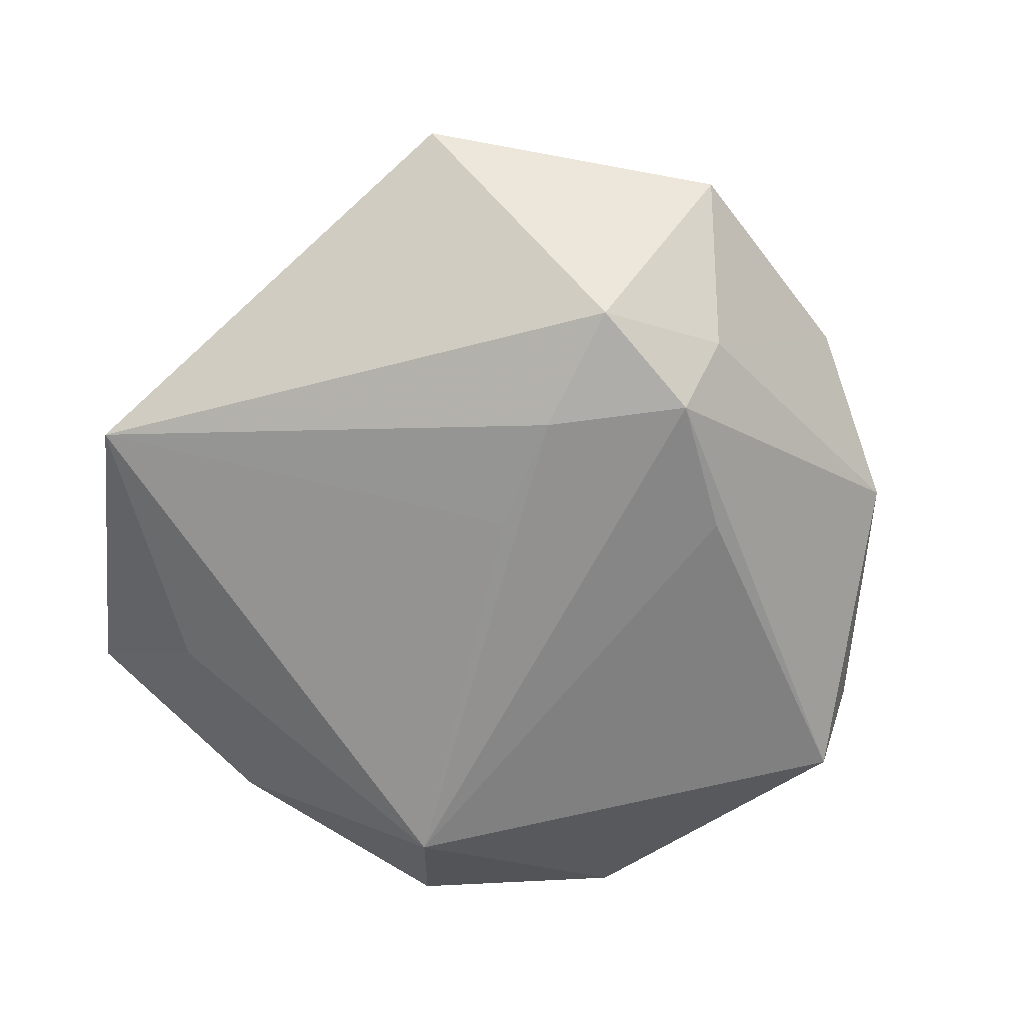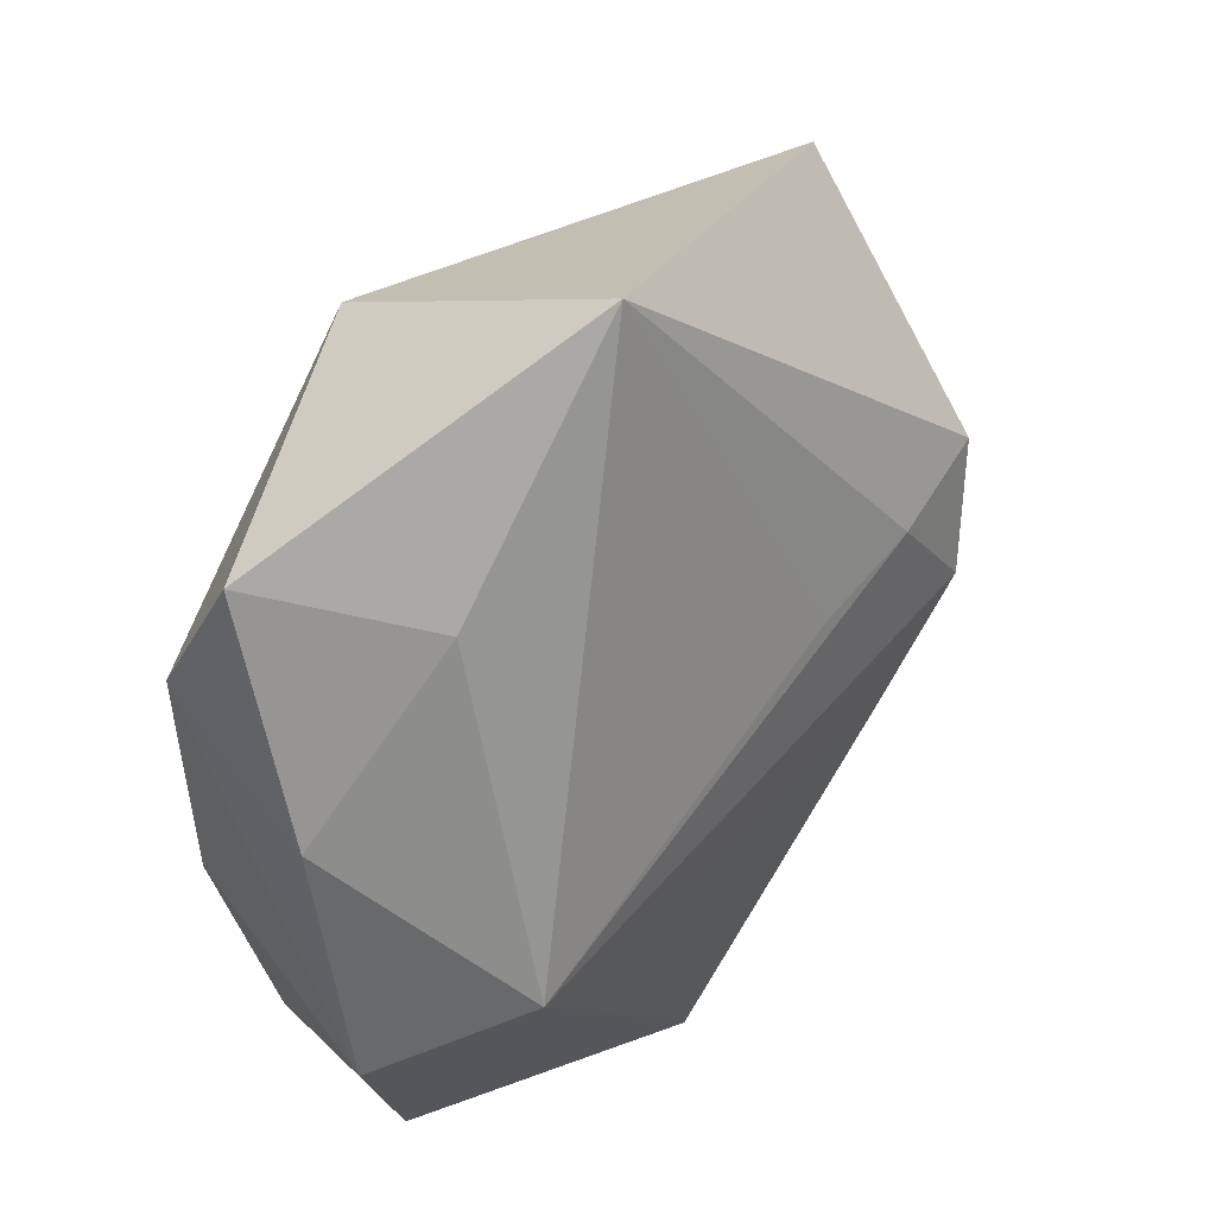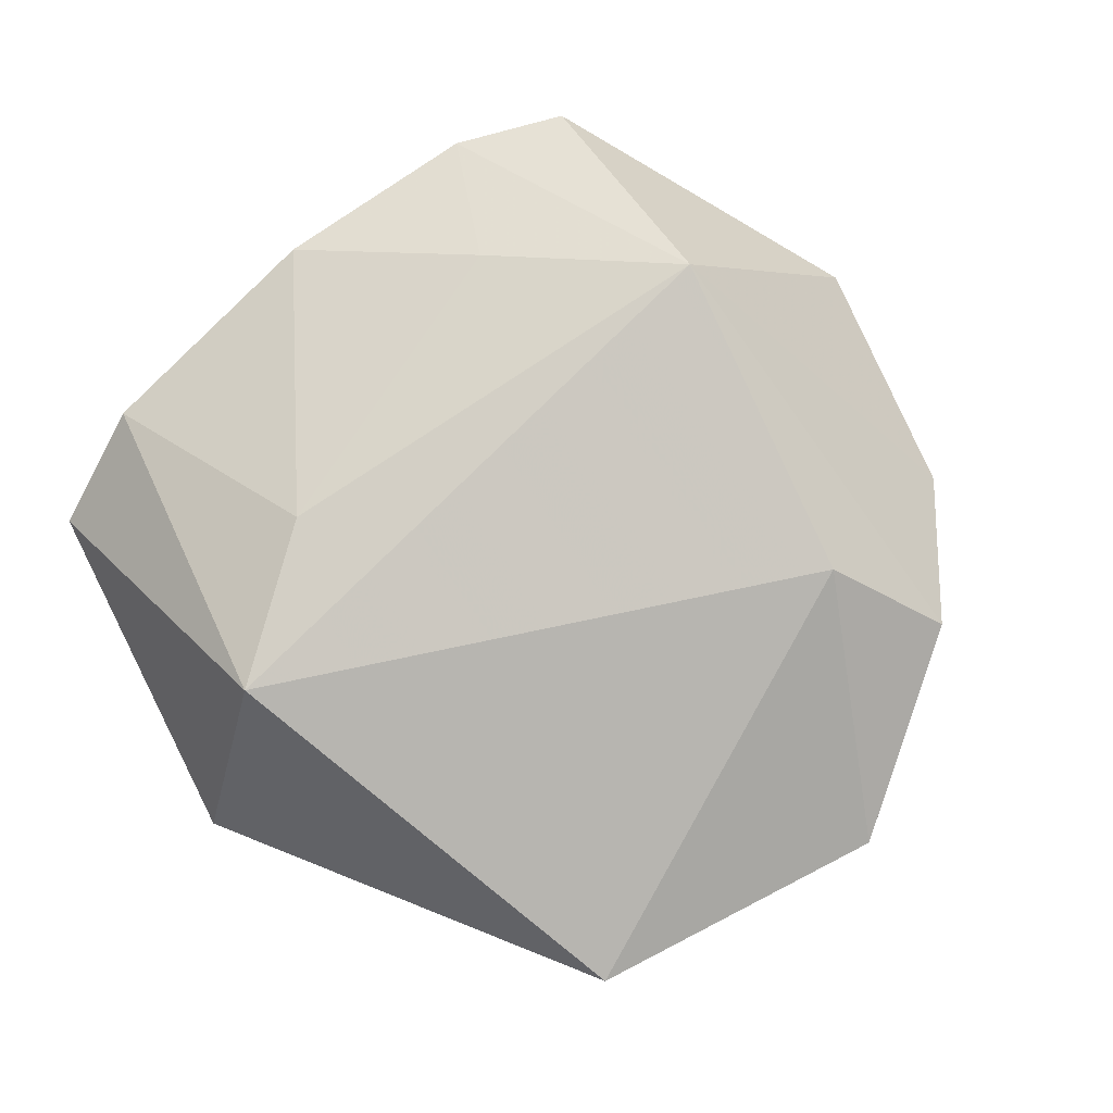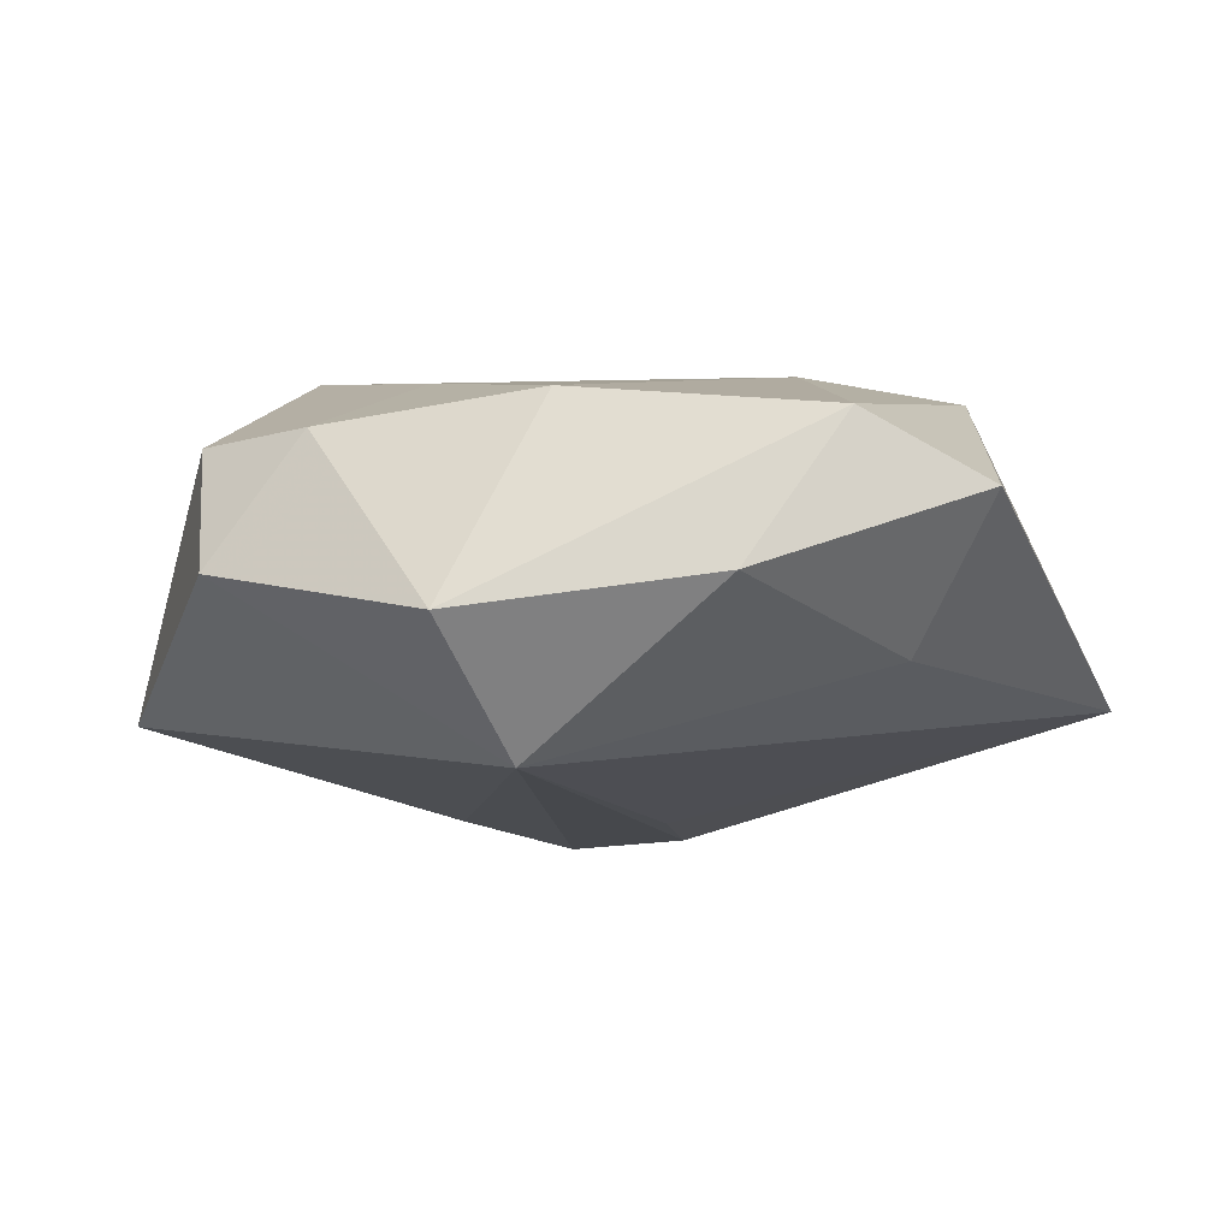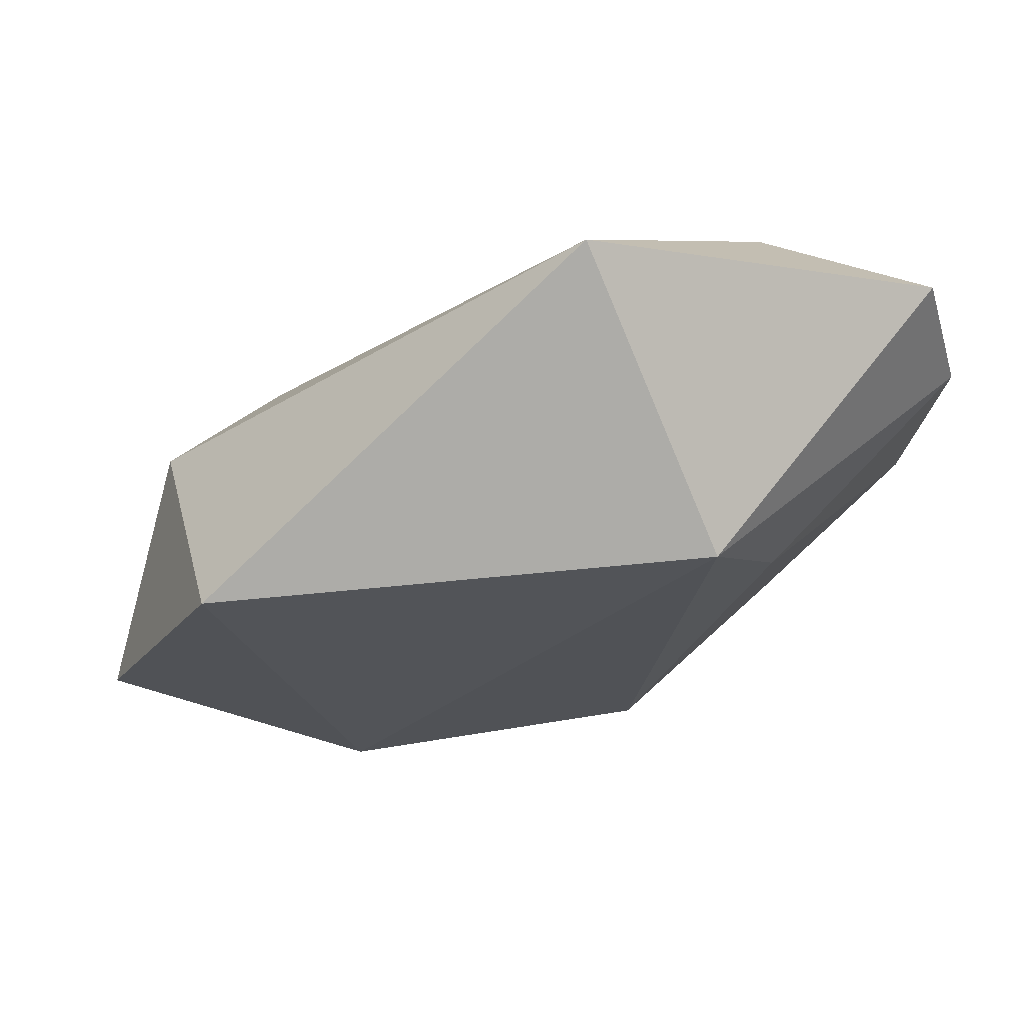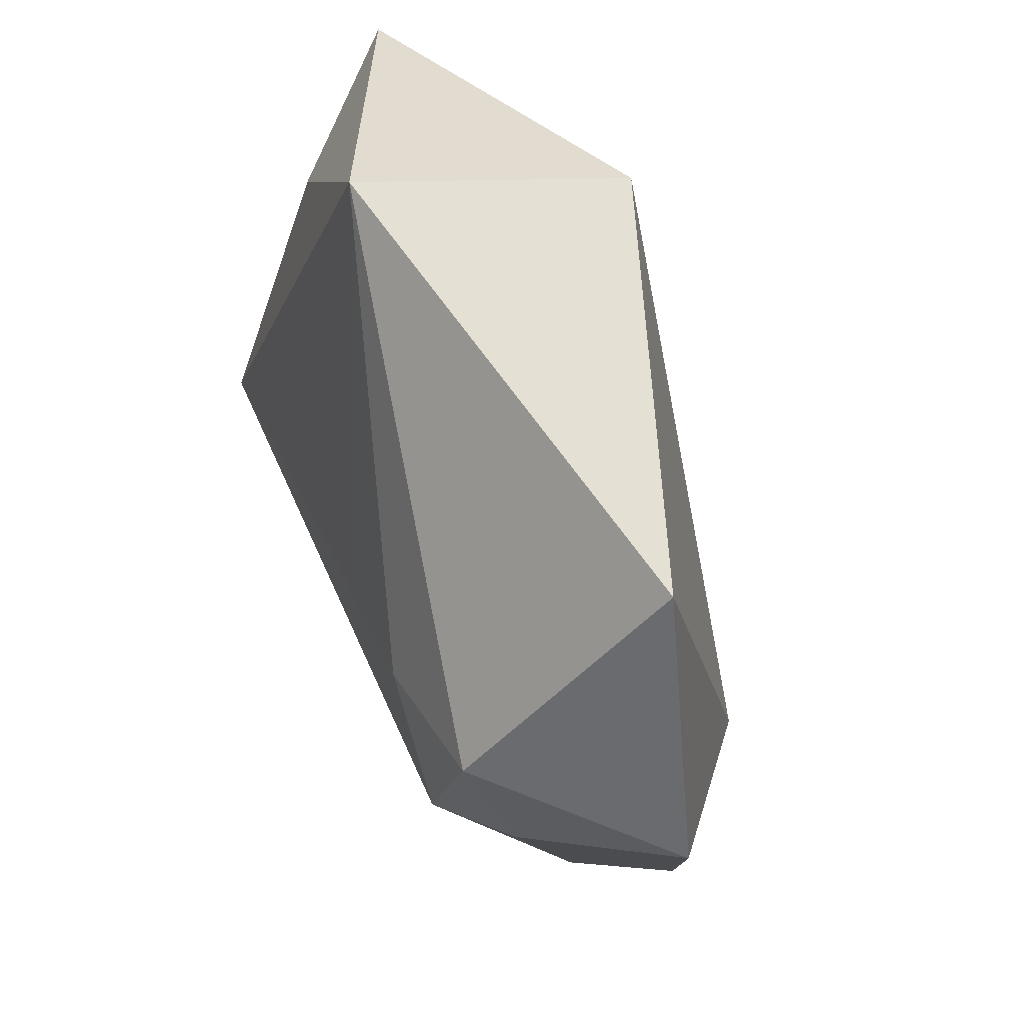
<metadata>
{"format":"obj","ext":"obj","renderer":"f3d","projection":"perspective","resolution":1024,"background":"white","views":[{"elev":-63.9,"azim":-123.4,"up":"+Z"},{"elev":41.3,"azim":130.7,"up":"+Y"},{"elev":79.5,"azim":-140.9,"up":"+Z"},{"elev":-13.9,"azim":88.0,"up":"+Z"},{"elev":78.0,"azim":-21.9,"up":"+Y"},{"elev":57.6,"azim":-109.8,"up":"+Y"}]}
</metadata>
<code>
v 0.02218 -0.01859 0.01802
v 0.03279 -0.03964 -0.004733
v -0.05539 0.004685 0.003077
v -0.04036 0.01112 -0.01733
v 0.04312 0.03486 0.001633
v 0.0181 0.0188 0.02059
v -0.009346 -0.04946 -0.00414
v 0.03147 -0.009619 -0.02289
v 0.0439 -0.01754 -0.01079
v -0.002582 -0.04994 -0.0123
v -0.0258 0.009515 -0.02042
v 0.0447 0.0212 0.008912
v 0.04503 0.01032 -0.007087
v -0.01214 0.006816 -0.02077
v 0.008108 0.05195 -0.01216
v -0.04307 -0.003785 -0.01221
v -0.03251 -0.01501 0.01884
v -0.04141 0.03668 0.004993
v 0.02767 -0.04041 0.009221
v 0.02941 0.02806 -0.01184
v 0.03538 -0.02968 0.009068
v -0.04618 -0.02056 0.006377
v 0.001525 -0.03121 0.02475
v -0.03643 -0.00299 -0.01986
v 0.04137 -0.006544 0.01148
v -0.0346 -0.0361 -0.001852
v 0.009915 0.03748 0.02045
v -0.02529 -0.01562 -0.01845
f 18 17 27
f 27 17 23
f 26 24 10
f 2 10 8
f 16 24 26
f 15 27 5
f 18 27 15
f 5 27 12
f 7 23 26
f 26 10 7
f 28 24 8
f 8 10 28
f 28 10 24
f 3 17 18
f 18 15 4
f 4 3 18
f 24 16 4
f 16 3 4
f 20 15 5
f 8 15 20
f 14 15 8
f 6 27 23
f 6 12 27
f 9 2 8
f 9 21 2
f 10 2 19
f 19 7 10
f 23 7 19
f 19 21 23
f 2 21 19
f 17 3 22
f 26 23 22
f 23 17 22
f 22 16 26
f 22 3 16
f 11 4 15
f 15 14 11
f 24 4 11
f 8 24 11
f 11 14 8
f 23 21 1
f 1 6 23
f 13 9 8
f 13 20 5
f 8 20 13
f 5 12 13
f 12 9 13
f 25 9 12
f 21 9 25
f 25 1 21
f 12 6 25
f 6 1 25

</code>
